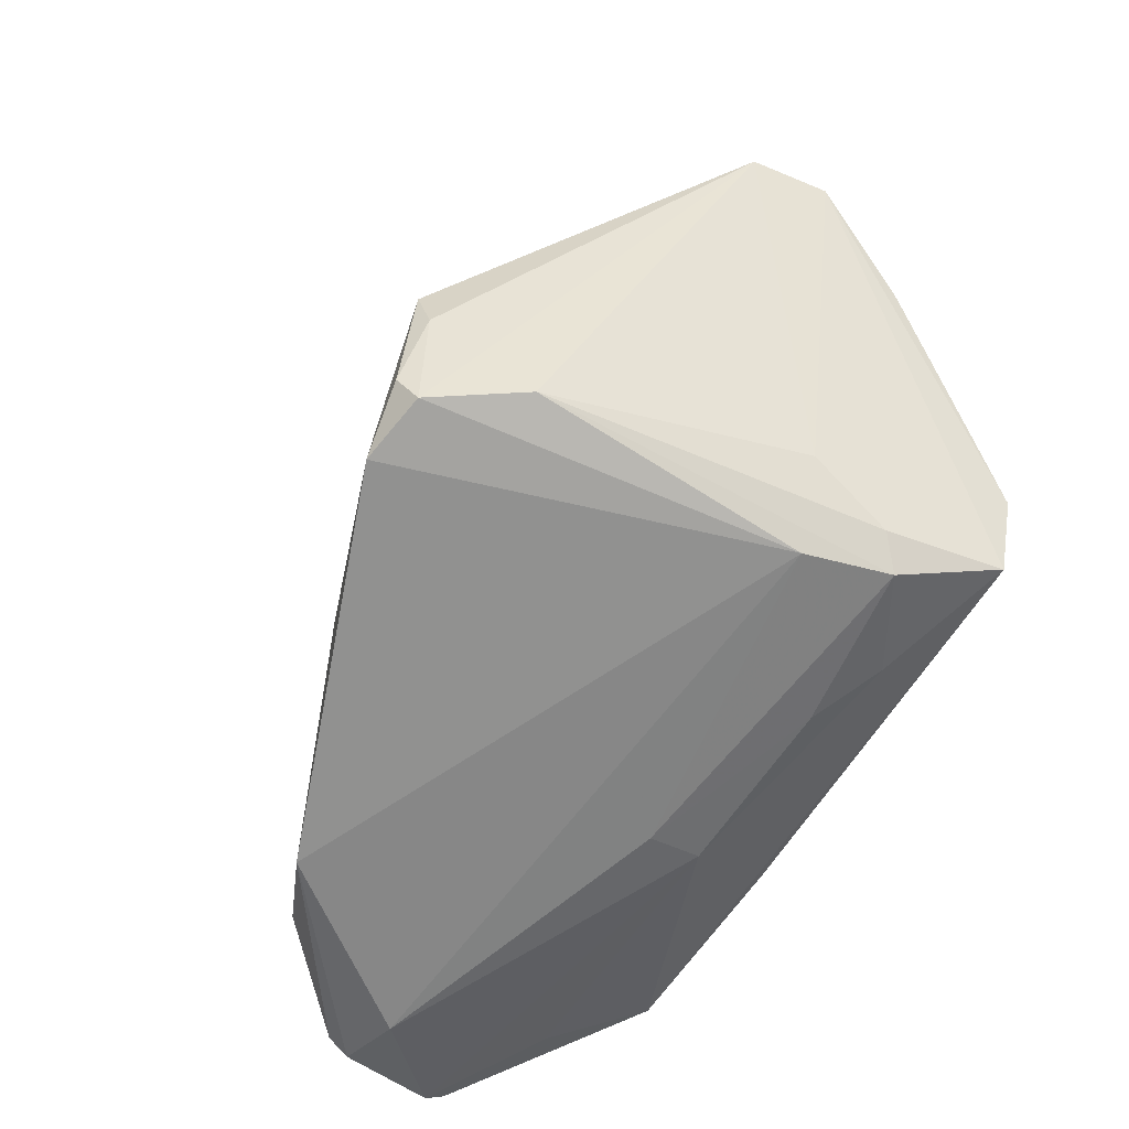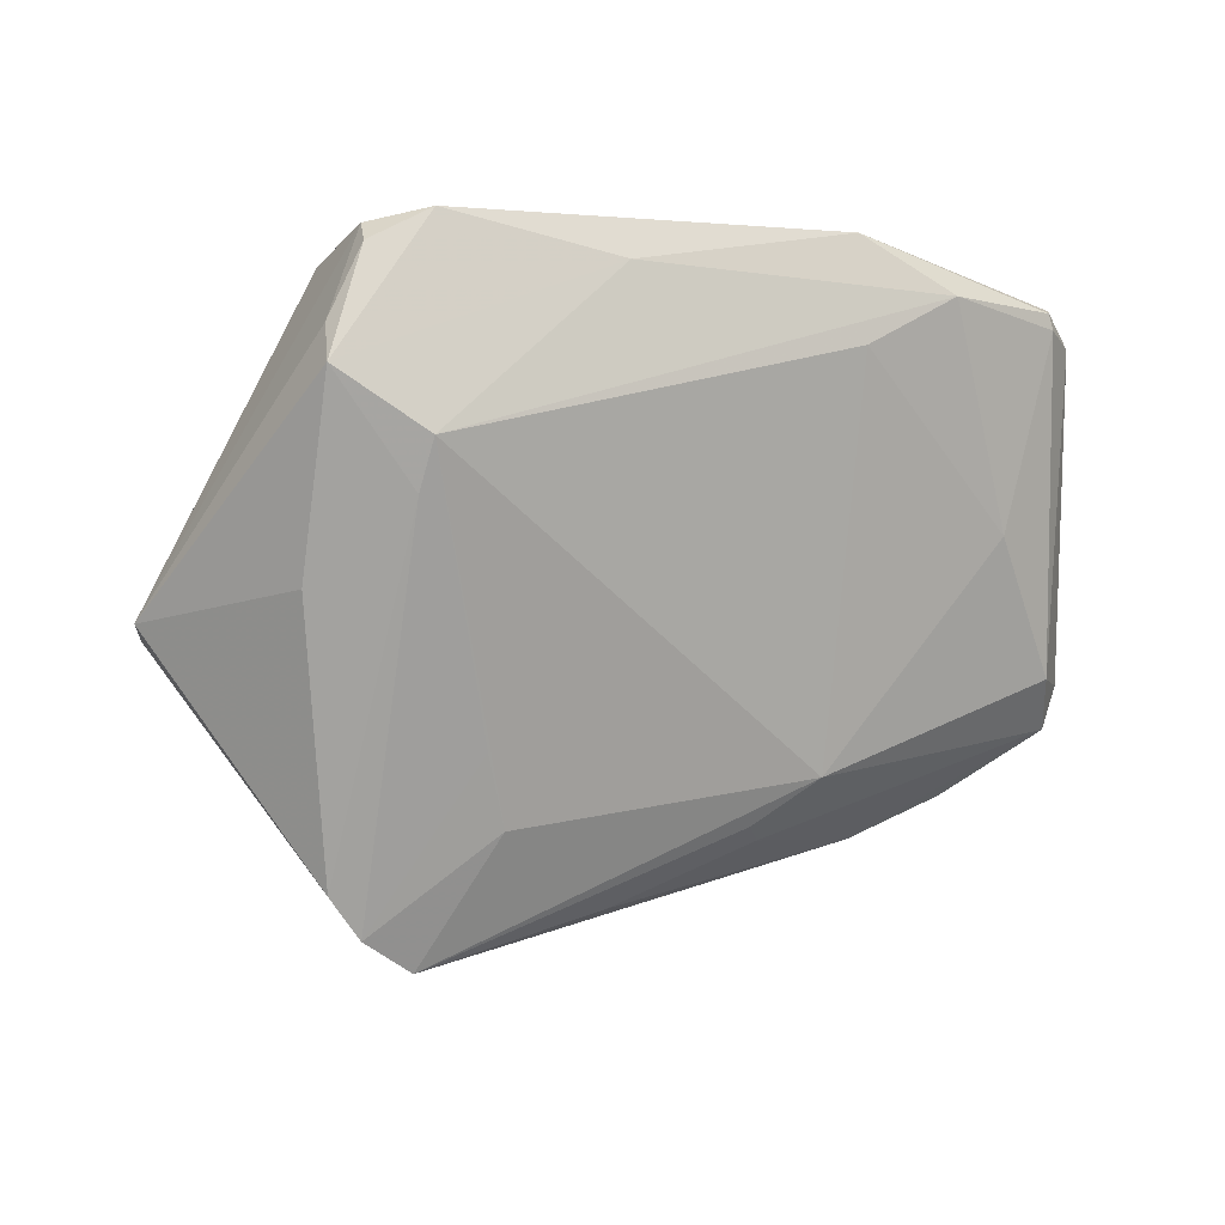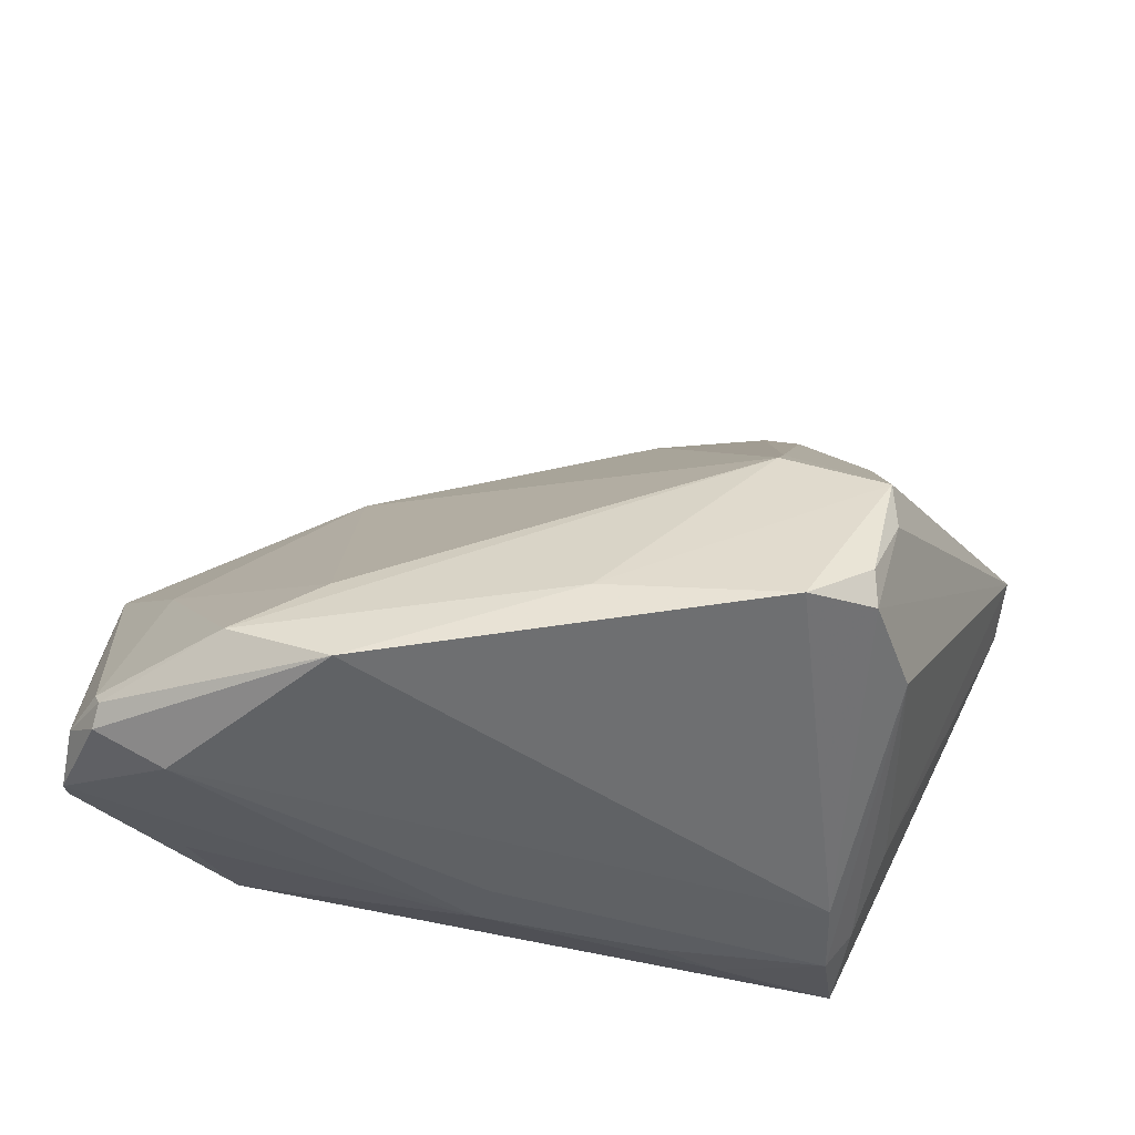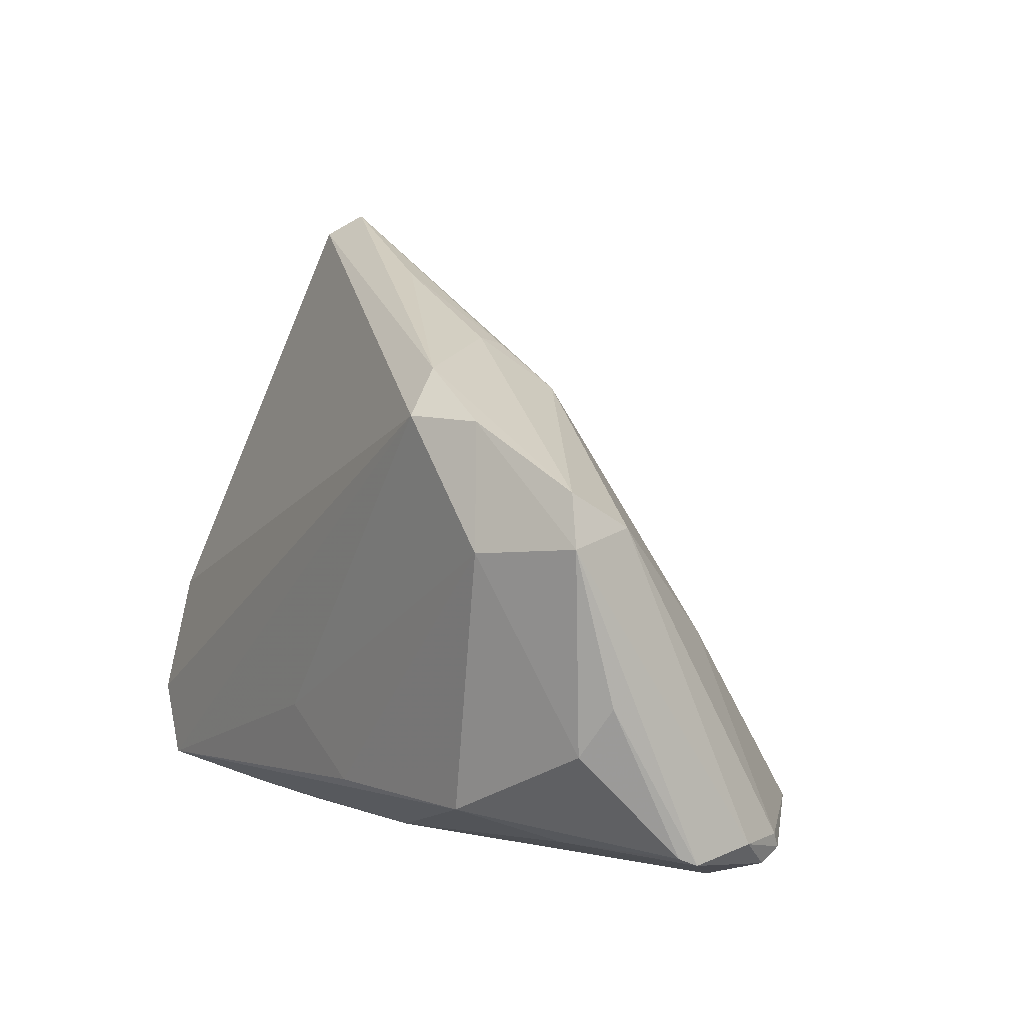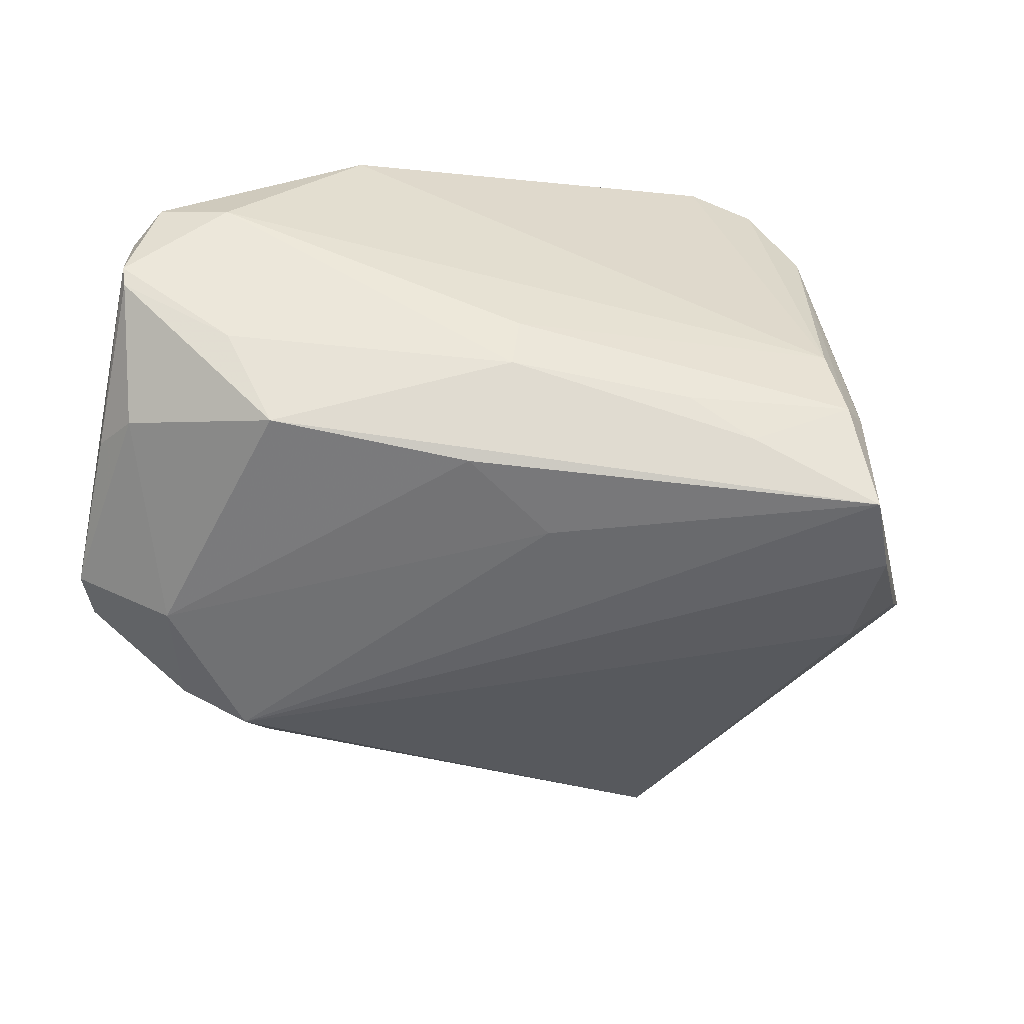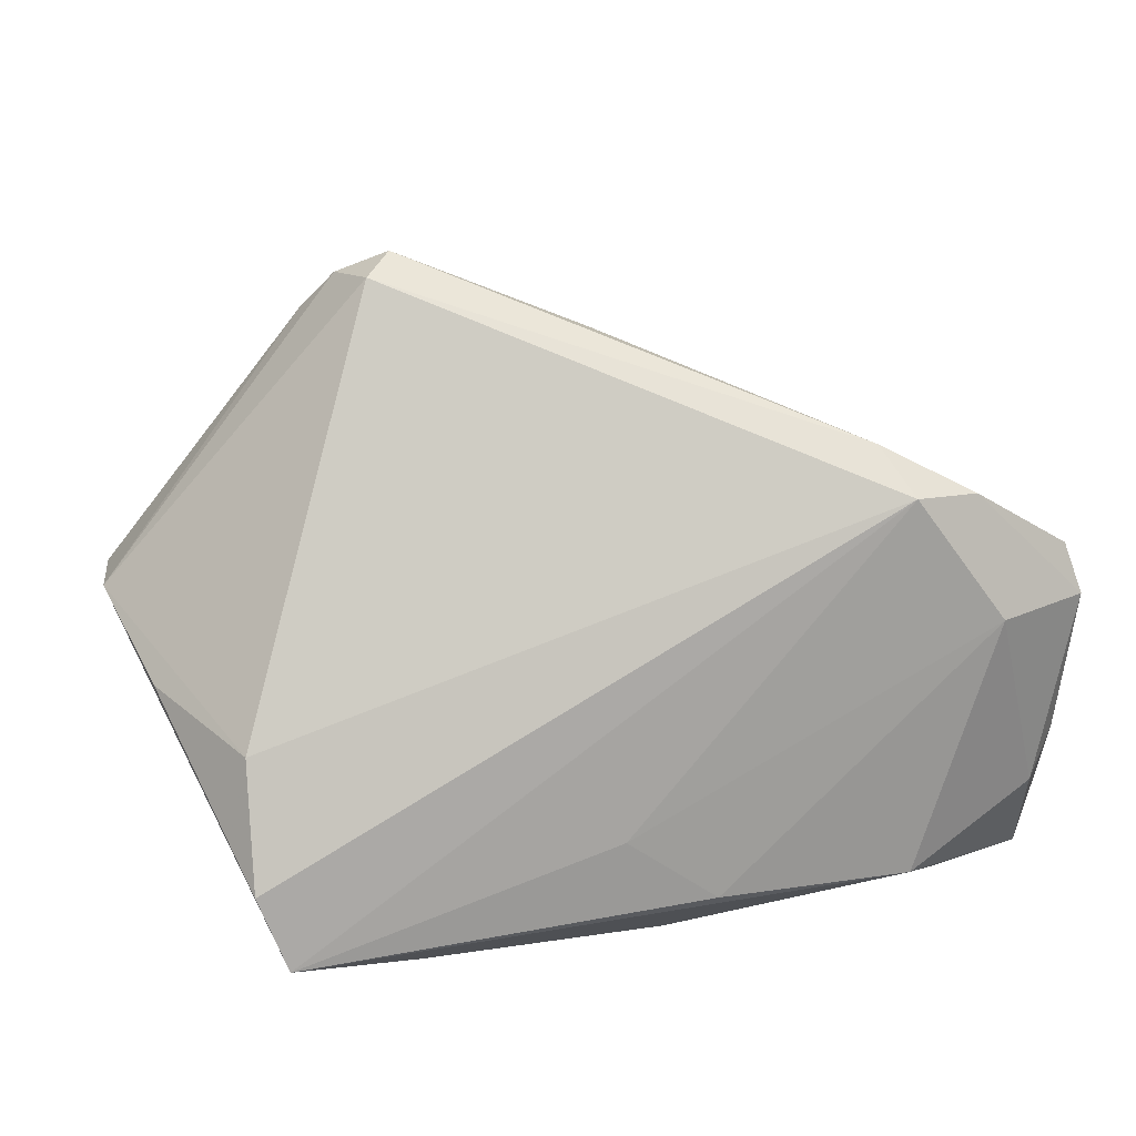
<metadata>
{"format":"obj","ext":"obj","renderer":"f3d","projection":"perspective","resolution":1024,"background":"white","views":[{"elev":-61.0,"azim":63.4,"up":"+Y"},{"elev":70.9,"azim":-179.6,"up":"+Z"},{"elev":-47.5,"azim":-9.4,"up":"+Y"},{"elev":4.3,"azim":-121.1,"up":"+Y"},{"elev":-51.0,"azim":-10.6,"up":"+Z"},{"elev":14.4,"azim":168.3,"up":"+Y"}]}
</metadata>
<code>
v 0.01641 -0.02984 0.02748
v 0.02565 -0.014 0.02773
v 0.04685 0.001859 -0.004516
v 0.02283 -0.02611 0.02783
v 0.04621 0.002513 0.002878
v 0.02339 -0.02894 0.0258
v -0.02345 -0.03315 0.01639
v -0.04634 -0.01464 -0.01702
v 0.04271 -0.005738 -0.01372
v 0.01212 -0.03306 -0.01891
v -0.04348 -0.01941 -0.019
v -0.02421 -0.02217 0.01457
v 0.02388 0.03175 -0.005438
v -0.001558 -0.02692 0.02279
v -0.01458 0.0197 -0.01258
v 0.02872 -0.03384 -0.01784
v 0.01757 -0.003804 0.02135
v -0.04647 -0.03039 -0.007512
v 0.02841 -0.02883 0.01692
v -0.03708 -0.0004585 -0.02639
v -0.009315 -0.02648 -0.0262
v 0.03509 -0.009819 -0.02467
v 0.0271 -0.03409 -0.009457
v -0.005585 -0.03399 -0.01173
v -0.03908 -0.009142 -0.002298
v 0.01885 -0.03181 -0.02264
v 0.02855 0.003179 0.01515
v -0.04516 0.005482 -0.02084
v -0.02464 0.01667 -0.02389
v -0.03697 -0.03409 0.000482
v 0.02694 0.02805 -0.002416
v 0.01908 0.03409 -0.009251
v -0.04405 -0.029 0.003589
v -0.04619 -0.0291 -0.001219
v -0.0332 -0.02806 0.01312
v -0.0439 -0.03182 0.002166
v -0.02932 -0.02627 -0.0241
v 0.01011 0.02197 -0.0007073
v 0.03187 -0.02986 -0.02783
v 0.02162 0.032 -0.0122
v -0.03444 0.01171 -0.02469
v 0.033 -0.02691 -0.008176
v 0.0005162 0.0268 -0.01263
v 0.03487 -0.0223 -0.02783
v -0.006104 -0.03281 -0.01714
v 0.03112 -0.03113 -0.016
v 0.02612 -0.01852 0.02654
v -0.03474 -0.02948 -0.01531
v 6.616e-05 -0.01976 -0.0274
v 0.01601 -0.008314 0.02459
v -0.04603 -0.02961 -0.009335
v -0.04356 -0.0305 0.004364
v -0.02085 0.01446 -0.007766
v -0.04476 0.001975 -0.01449
v 0.01162 0.01567 0.004661
v -0.01376 0.01905 -0.009685
v -0.04685 0.0004271 -0.02148
v -0.02734 0.01214 -0.02783
f 13 3 40
f 45 37 39
f 39 3 46
f 39 37 21
f 58 40 22
f 22 40 3
f 48 45 18
f 37 45 48
f 18 45 30
f 39 46 16
f 19 23 16
f 16 46 19
f 19 46 42
f 42 46 3
f 42 5 19
f 3 5 42
f 31 3 13
f 31 5 3
f 31 27 5
f 49 58 39
f 39 21 49
f 20 21 37
f 58 49 20
f 20 49 21
f 39 58 44
f 58 22 44
f 44 3 39
f 11 20 37
f 57 20 11
f 50 35 14
f 38 53 50
f 12 35 50
f 50 53 12
f 25 53 54
f 35 12 25
f 25 12 53
f 26 45 39
f 26 10 45
f 39 16 26
f 26 16 10
f 23 30 24
f 24 16 23
f 24 30 45
f 45 10 24
f 10 16 24
f 50 14 2
f 2 14 1
f 27 31 2
f 5 27 2
f 9 22 3
f 3 44 9
f 9 44 22
f 18 57 8
f 57 11 8
f 33 25 54
f 35 25 33
f 13 38 55
f 55 38 50
f 29 40 58
f 7 30 23
f 23 1 7
f 1 14 7
f 7 14 35
f 50 2 17
f 17 2 31
f 17 31 13
f 13 55 17
f 17 55 50
f 5 2 47
f 18 8 51
f 51 8 11
f 51 11 37
f 51 48 18
f 37 48 51
f 34 33 54
f 54 57 34
f 34 57 18
f 40 29 32
f 32 29 43
f 13 40 32
f 32 38 13
f 43 56 32
f 53 38 32
f 32 56 53
f 28 57 54
f 54 53 28
f 19 5 6
f 5 47 6
f 6 23 19
f 6 1 23
f 30 7 36
f 18 30 36
f 36 34 18
f 43 29 15
f 15 56 43
f 29 28 15
f 53 56 15
f 15 28 53
f 41 29 58
f 41 28 29
f 57 28 41
f 58 20 41
f 41 20 57
f 4 2 1
f 1 6 4
f 4 47 2
f 4 6 47
f 33 34 52
f 34 36 52
f 35 33 52
f 52 7 35
f 52 36 7

</code>
